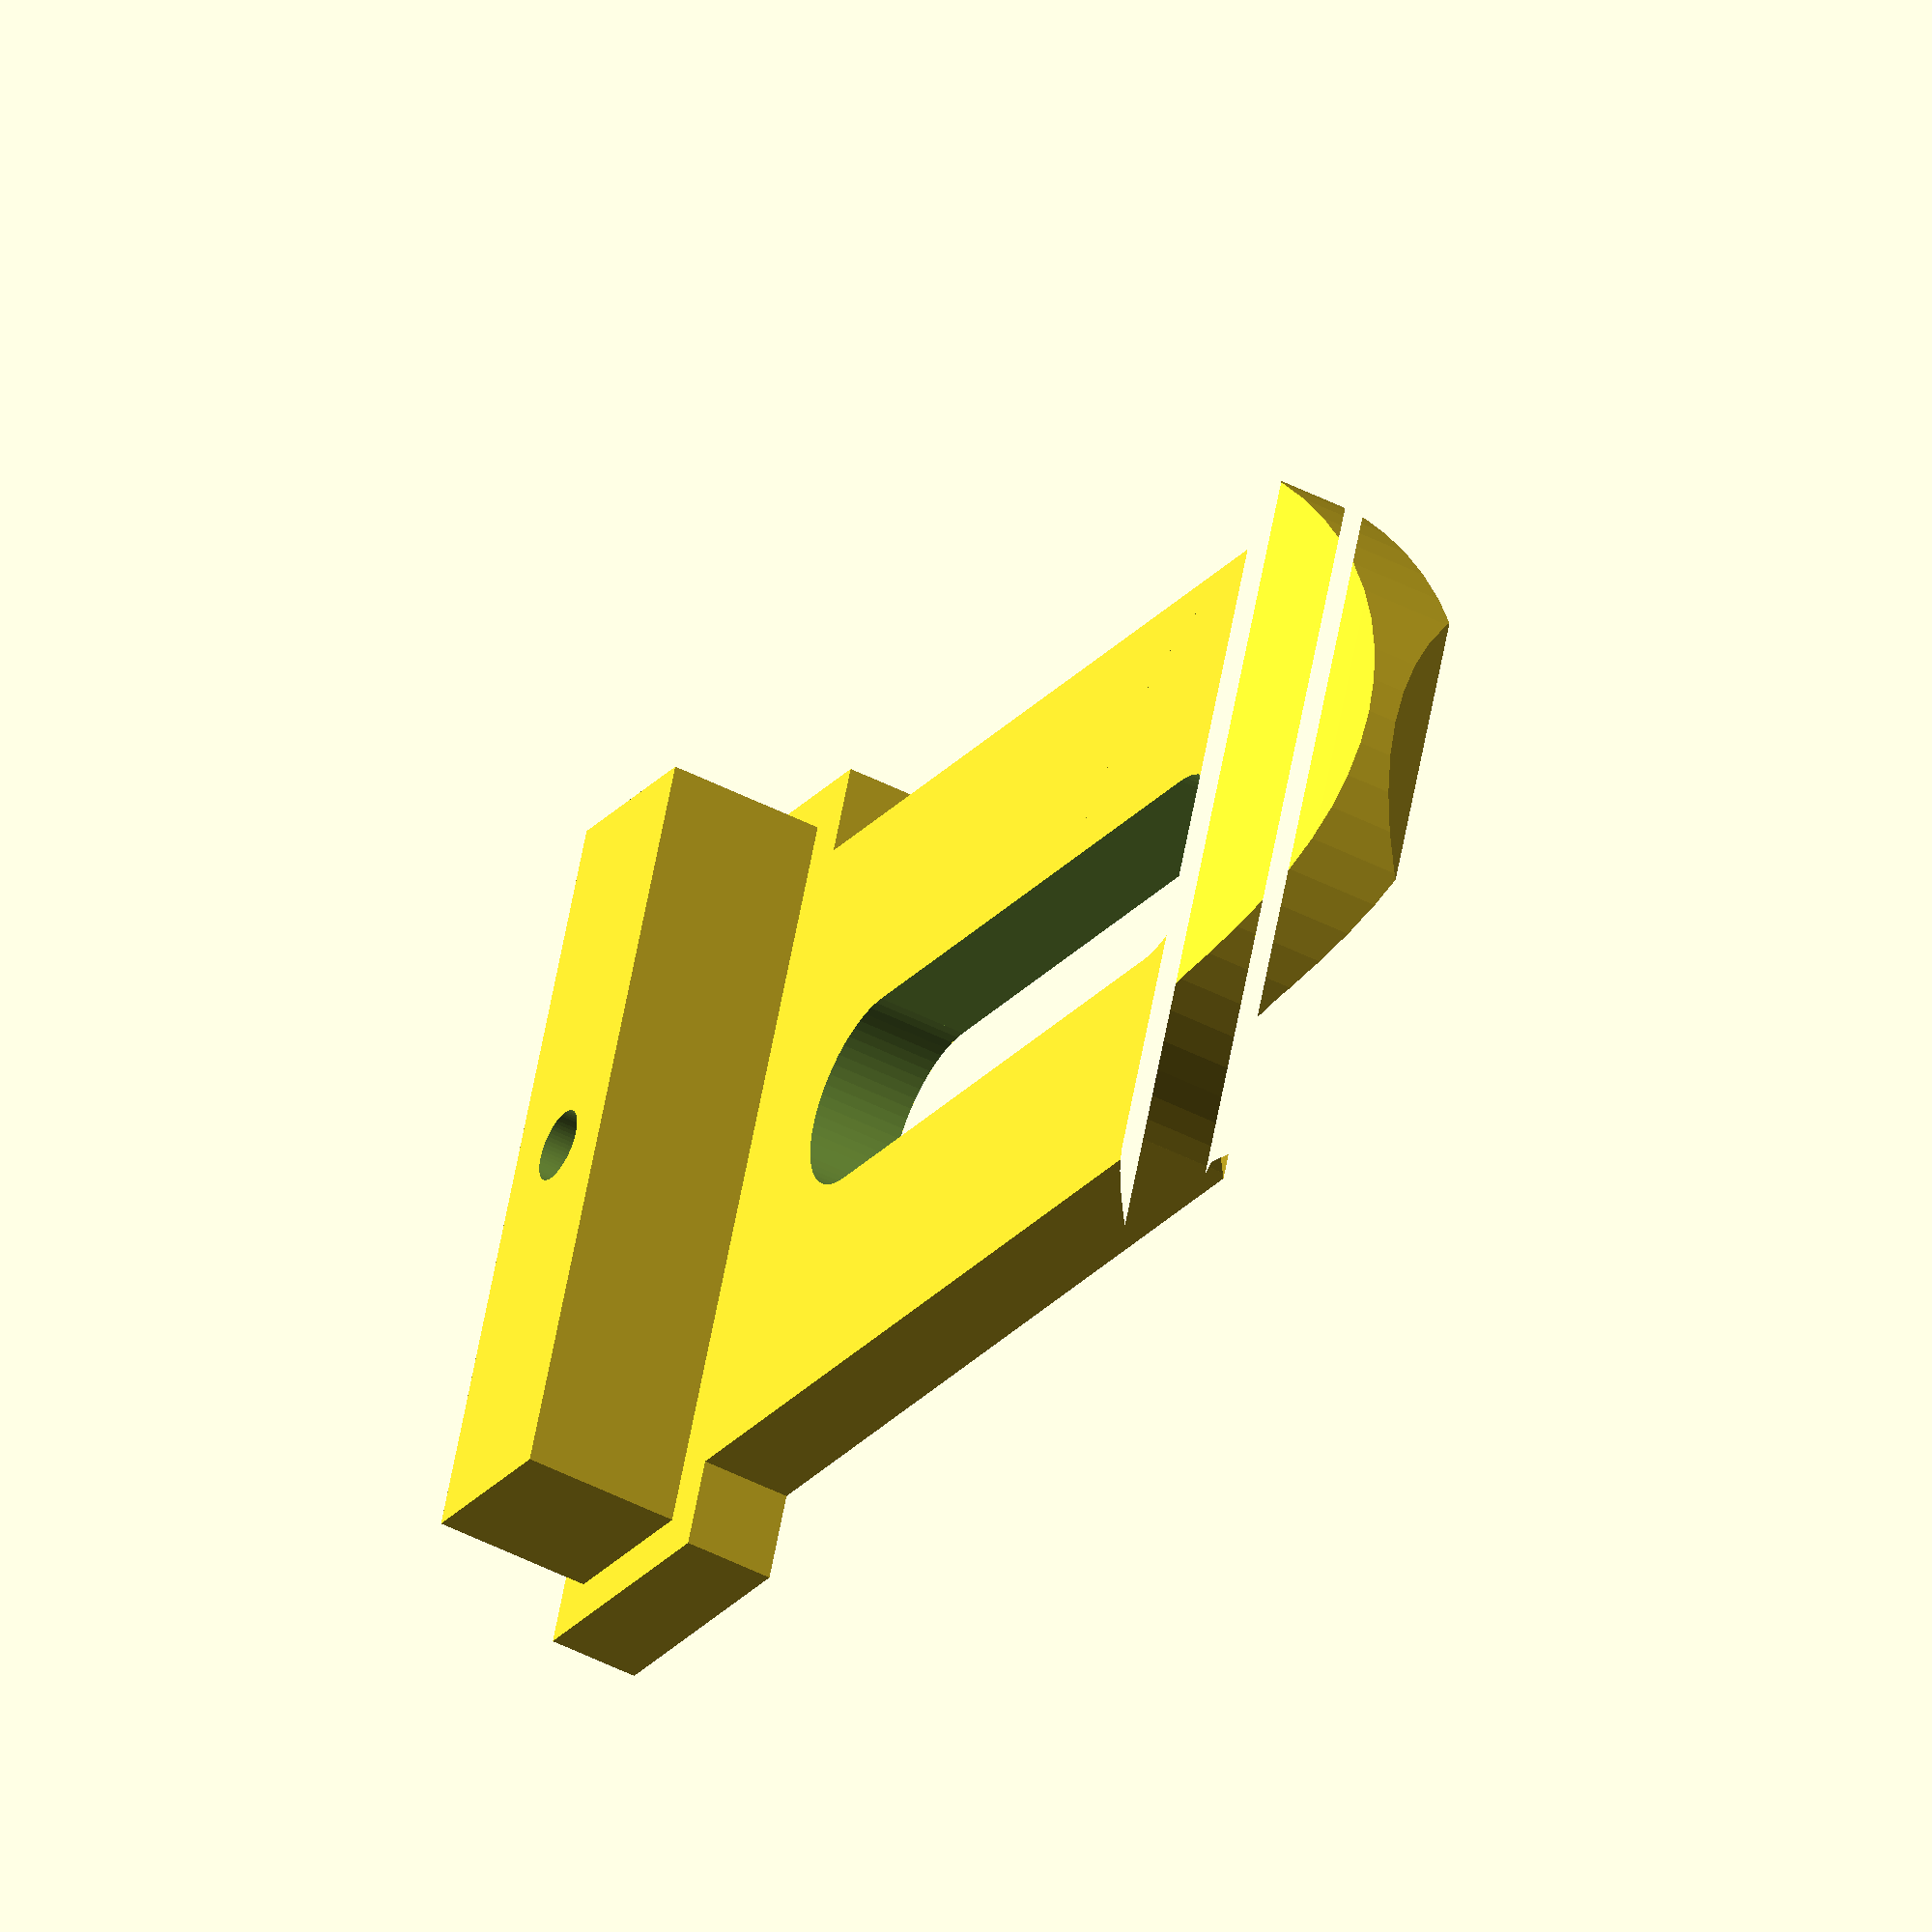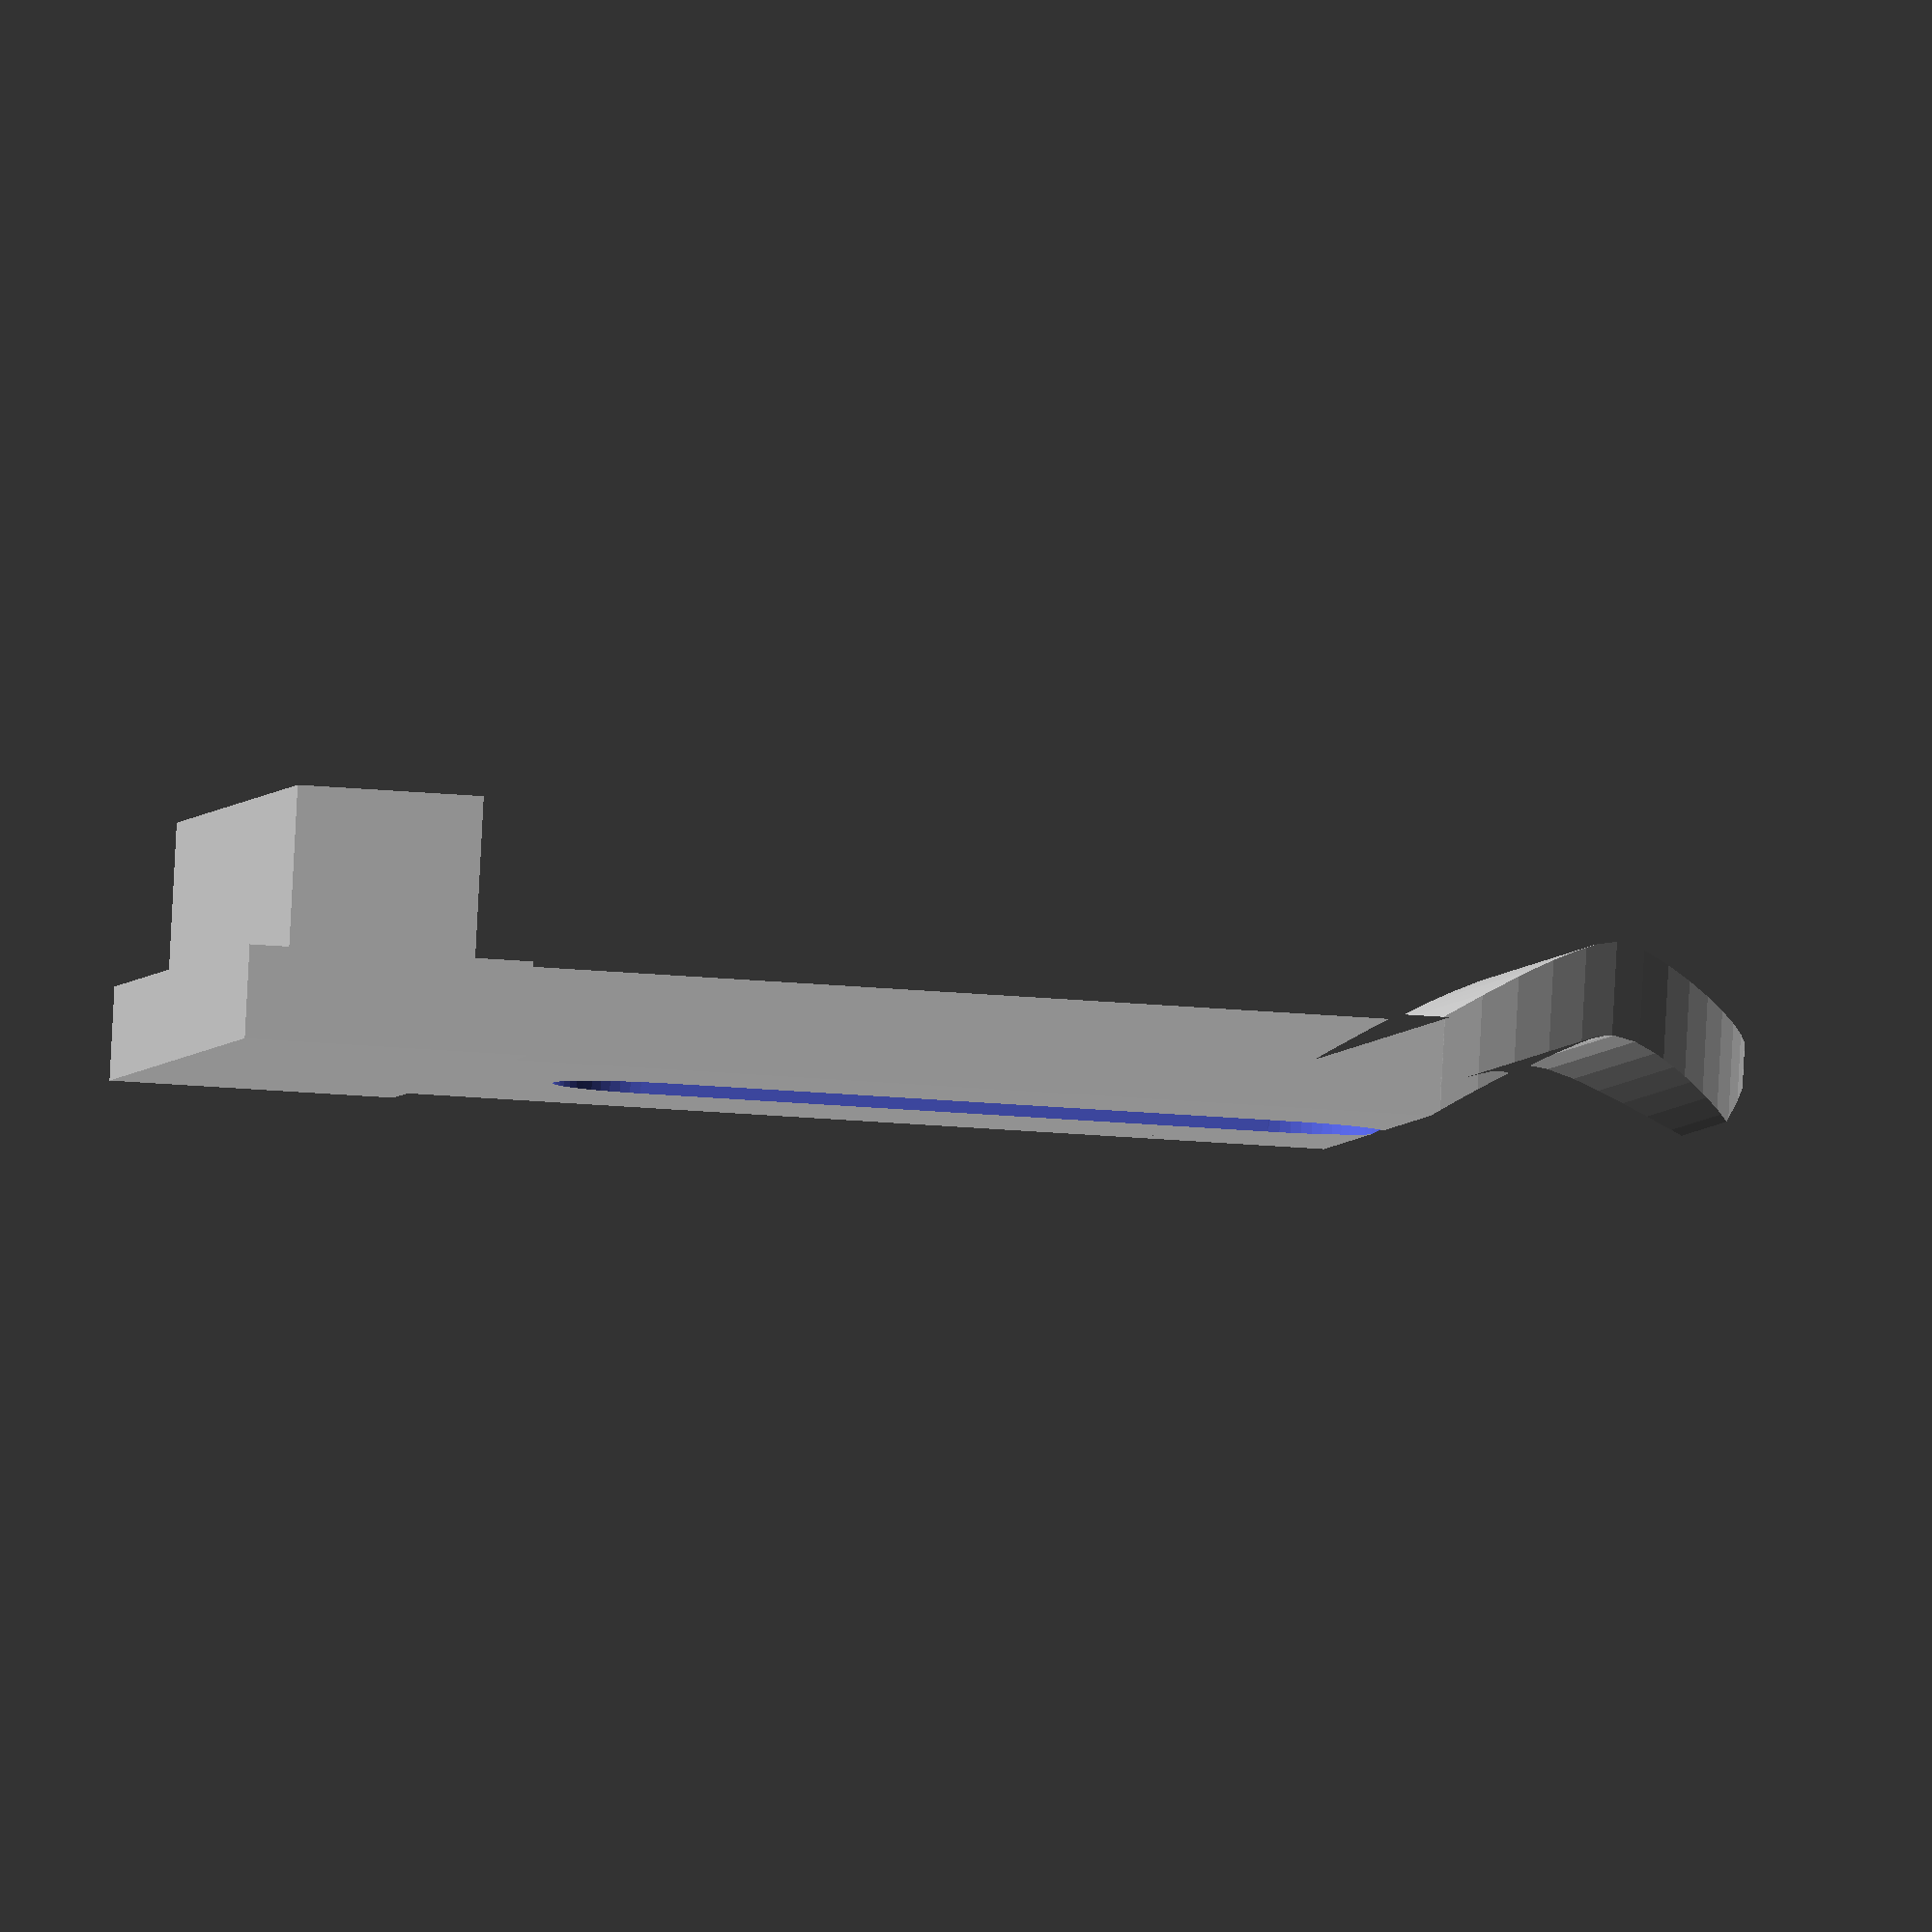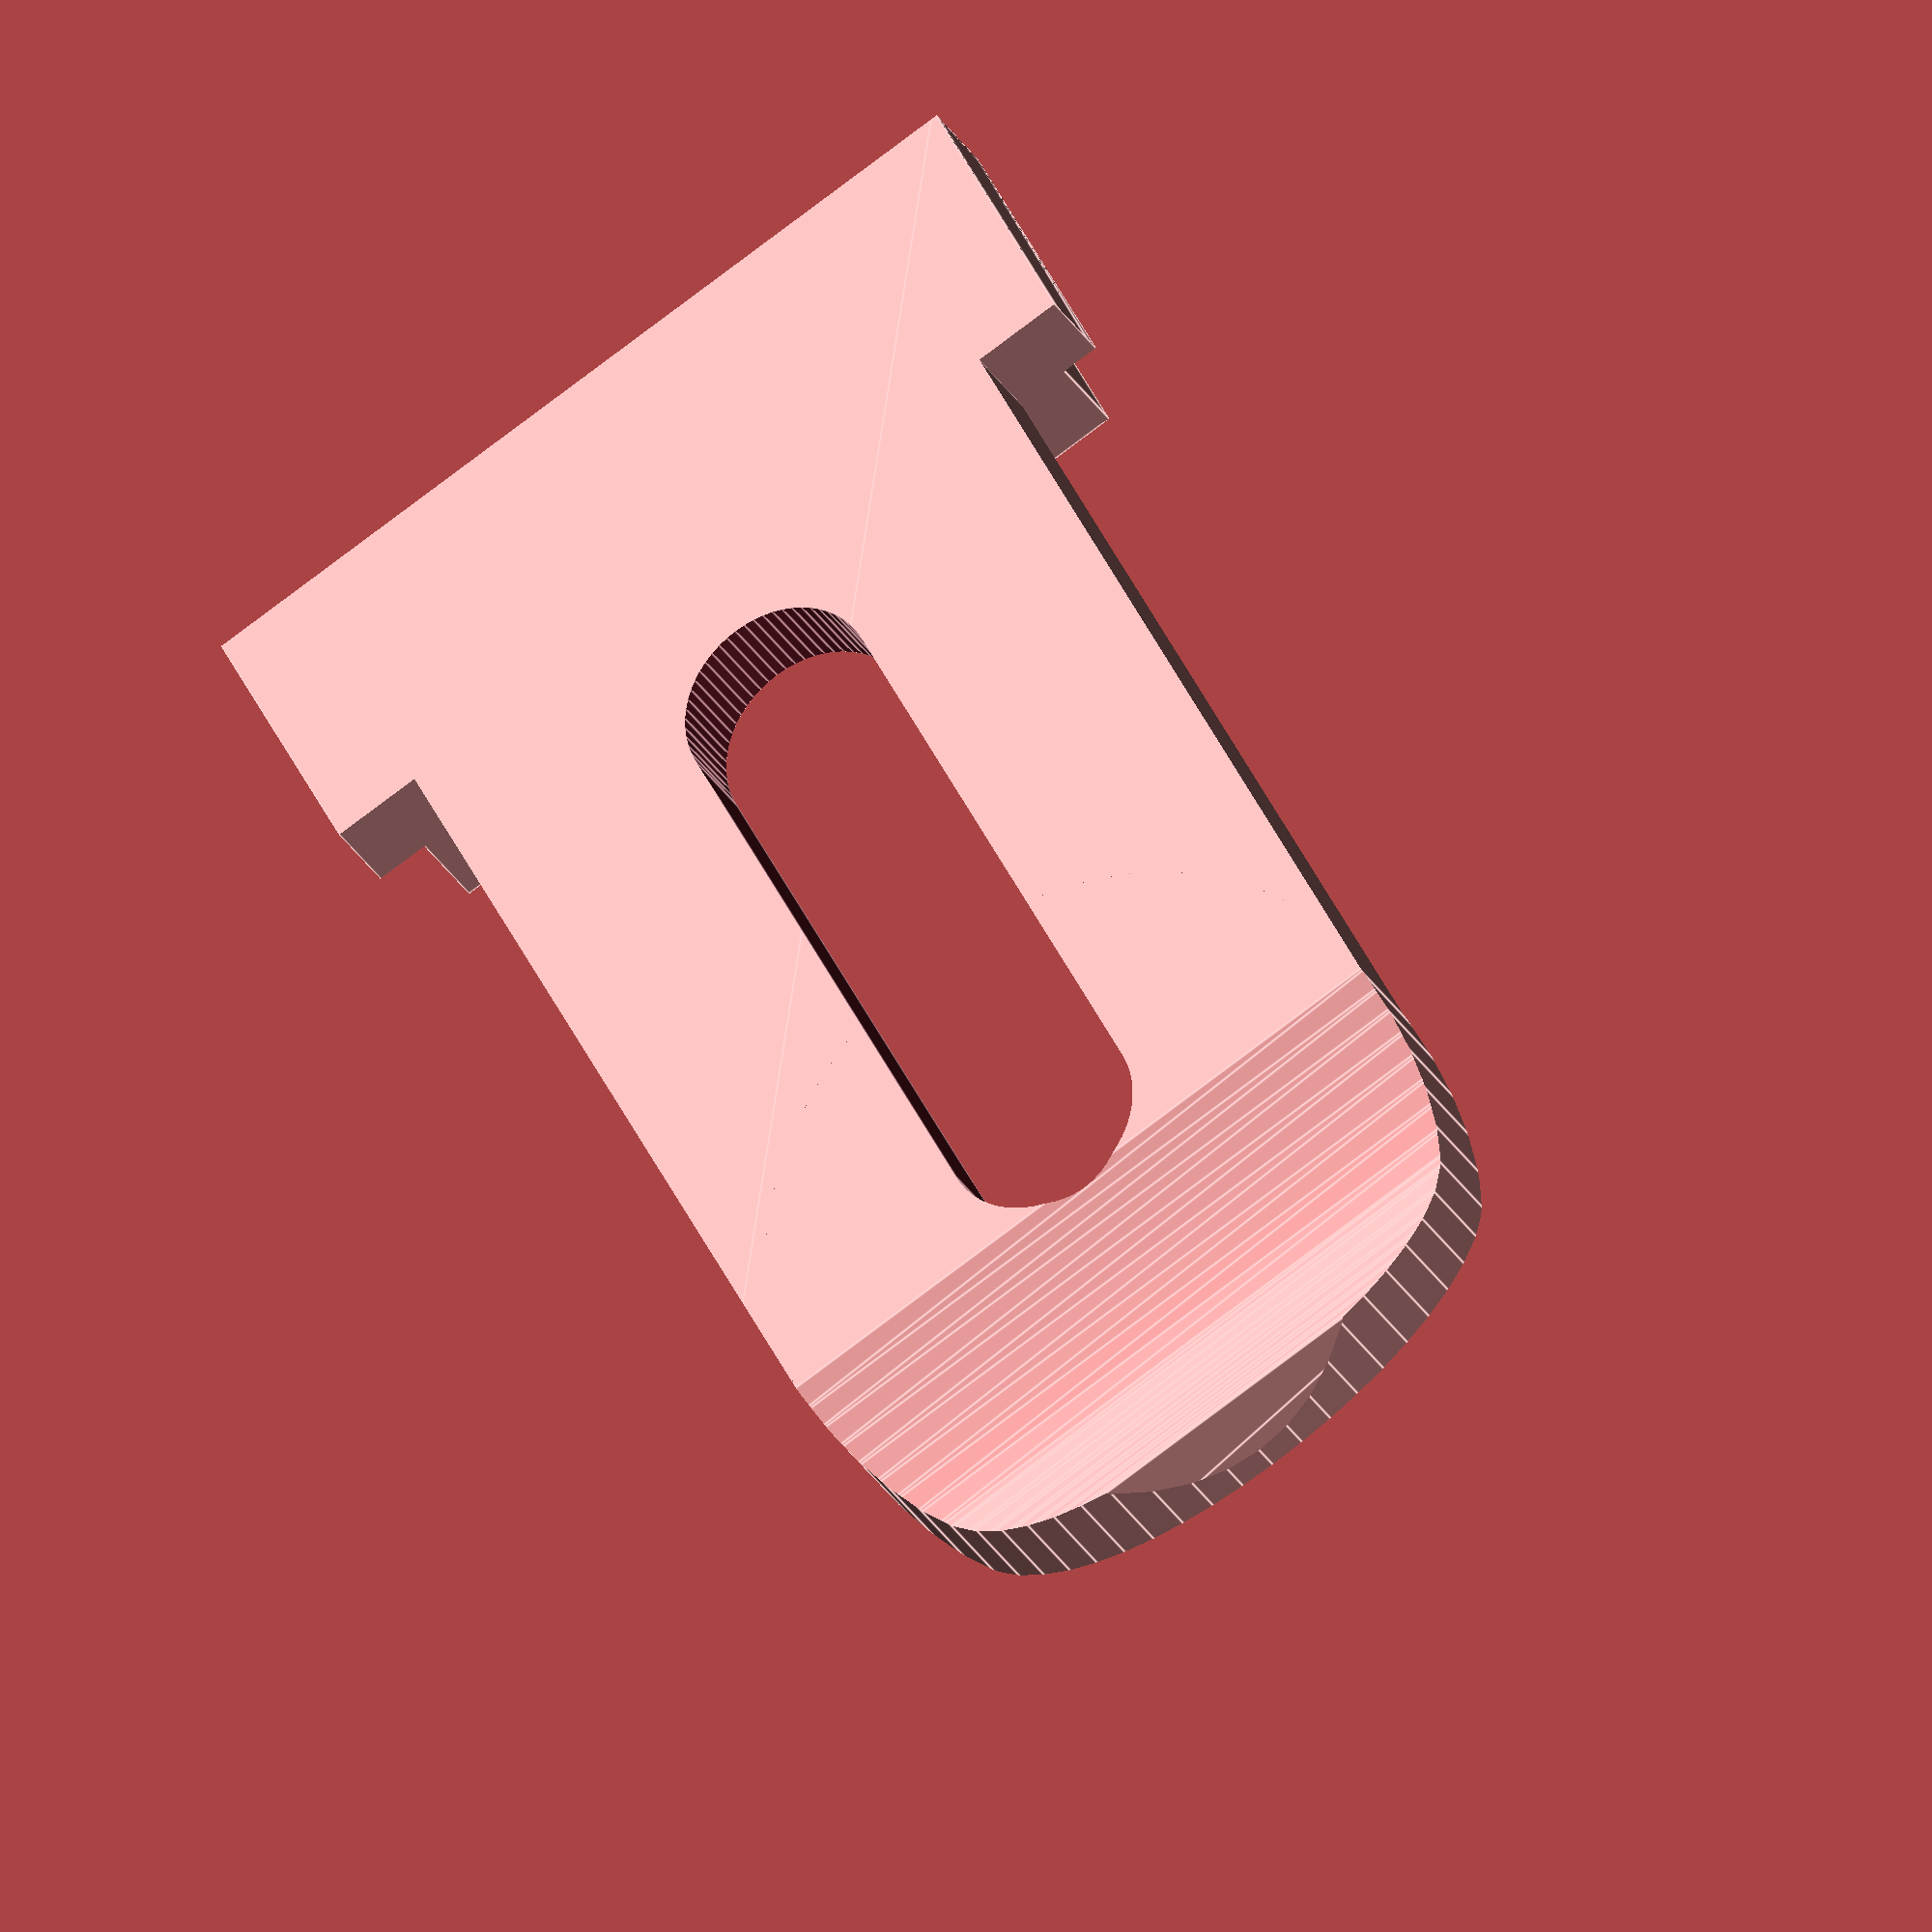
<openscad>
$fn=60;
module sideproj() {
linear_extrude (height=38) 
polygon([[0,0],[52,0],[52,4],[0,4/*1:0,0,0,0*/] ,[-0.9,3.42] ,[-1.78,2.87] ,[-2.73,2.3] ,[-3.67,1.76] ,[-4.64,1.24] ,[-5.6,0.77] ,[-6.59,0.34] ,[-7.6,0.04],[-8,0/*1:2,0,-2,0*/] ,[-9.01,0.18] ,[-10.02,0.57] ,[-10.98,1.06] ,[-11.9,1.59] ,[-12.79,2.15] ,[-13.65,2.74],[-14,3],[-16,0/*1:0,0,0,0*/] ,[-15.1,-0.58] ,[-14.22,-1.13] ,[-13.27,-1.7] ,[-12.33,-2.24] ,[-11.36,-2.76] ,[-10.4,-3.23] ,[-9.41,-3.66] ,[-8.4,-3.96],[-8,-4/*1:-2,0,2,0*/] ,[-6.95,-3.79] ,[-6.01,-3.42] ,[-5.07,-2.98] ,[-4.1,-2.48] ,[-3.15,-1.94] ,[-2.24,-1.41] ,[-1.35,-0.86] ,[-0.47,-0.31]]);
}
module lid(height)
{
    translate([2.2,2.2,0]){
    cylinder (r=2.2, h=height, $fn=60);
    translate([0,-2.2,0])
        cube ([13.5,4.4,height]);
    translate([13.5,0,0])
        cylinder (r=2.2, h=height, $fn=60);
    }
}


module base() {
translate([0,0,4])
rotate([180,0,90])
intersection() {
translate([0,25.8,4])
rotate([90,180,90])
scale([0.5,0.5,0.5])
    sideproj();
    union() {
cube([19,6.1,10]);
translate([2,6,0])
{
cube([15,20,10]);
translate([7.5,20,0])
    cylinder(r=7.5,h=10);
}
}
}
}

translate ([1,1,-3.5])
{
    difference(){
    cube([4,17,3.6]);
    translate([2,8.5,-.1])    
        cylinder(r=0.8, h=4.2);
}
}

difference() {
base();
    translate([26-(4.4+13.5),(19-4.4)/2,-.05])
    lid(2.1);
}
//%lid(2);
</openscad>
<views>
elev=46.9 azim=158.9 roll=239.7 proj=o view=wireframe
elev=93.2 azim=188.7 roll=177.0 proj=o view=wireframe
elev=211.3 azim=242.8 roll=154.0 proj=o view=edges
</views>
